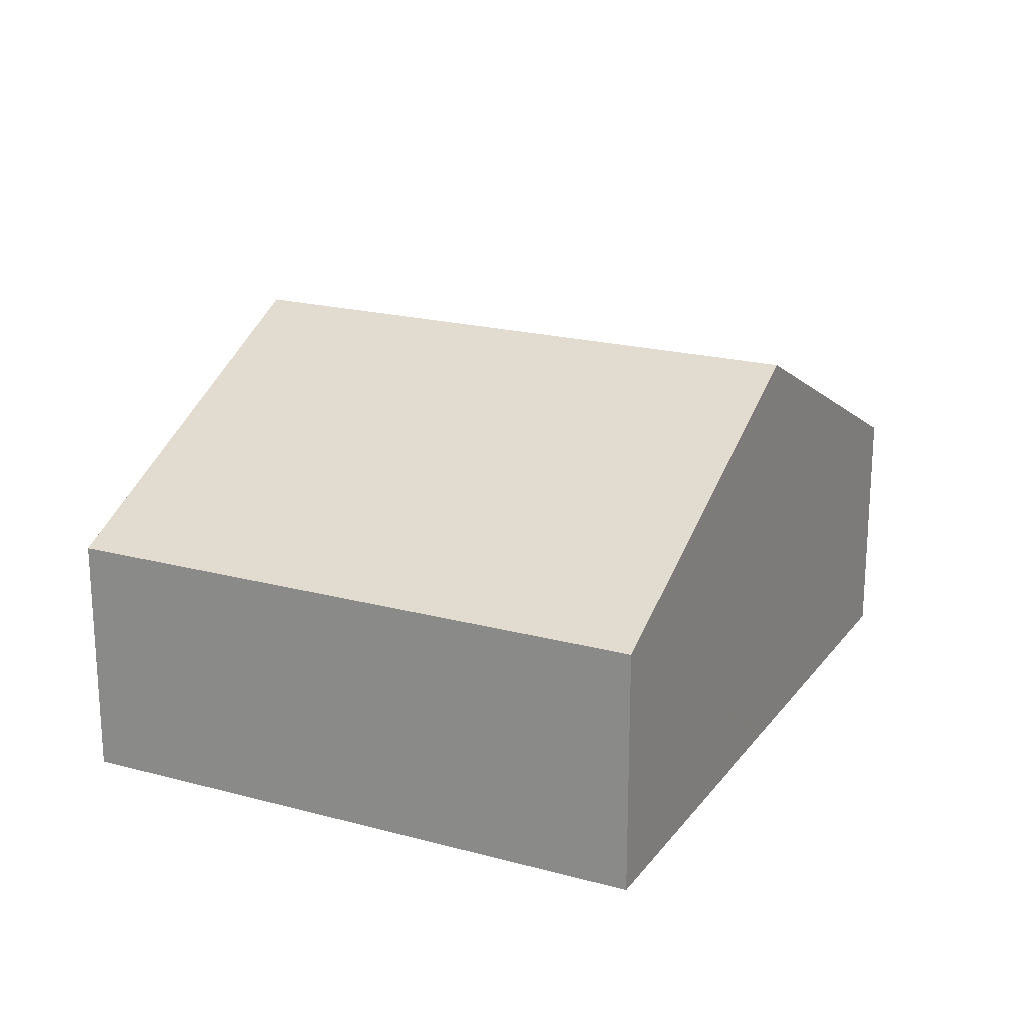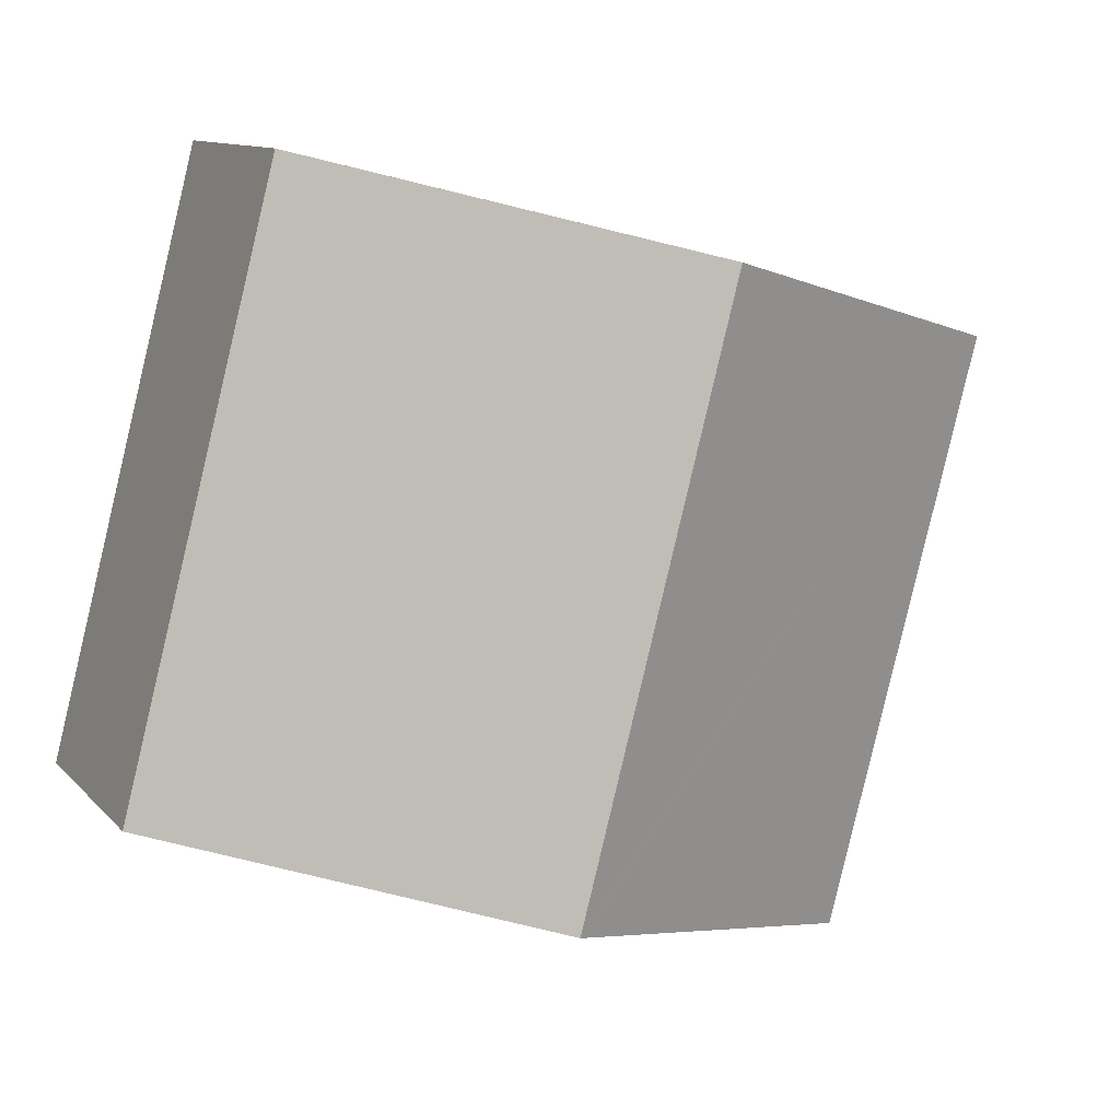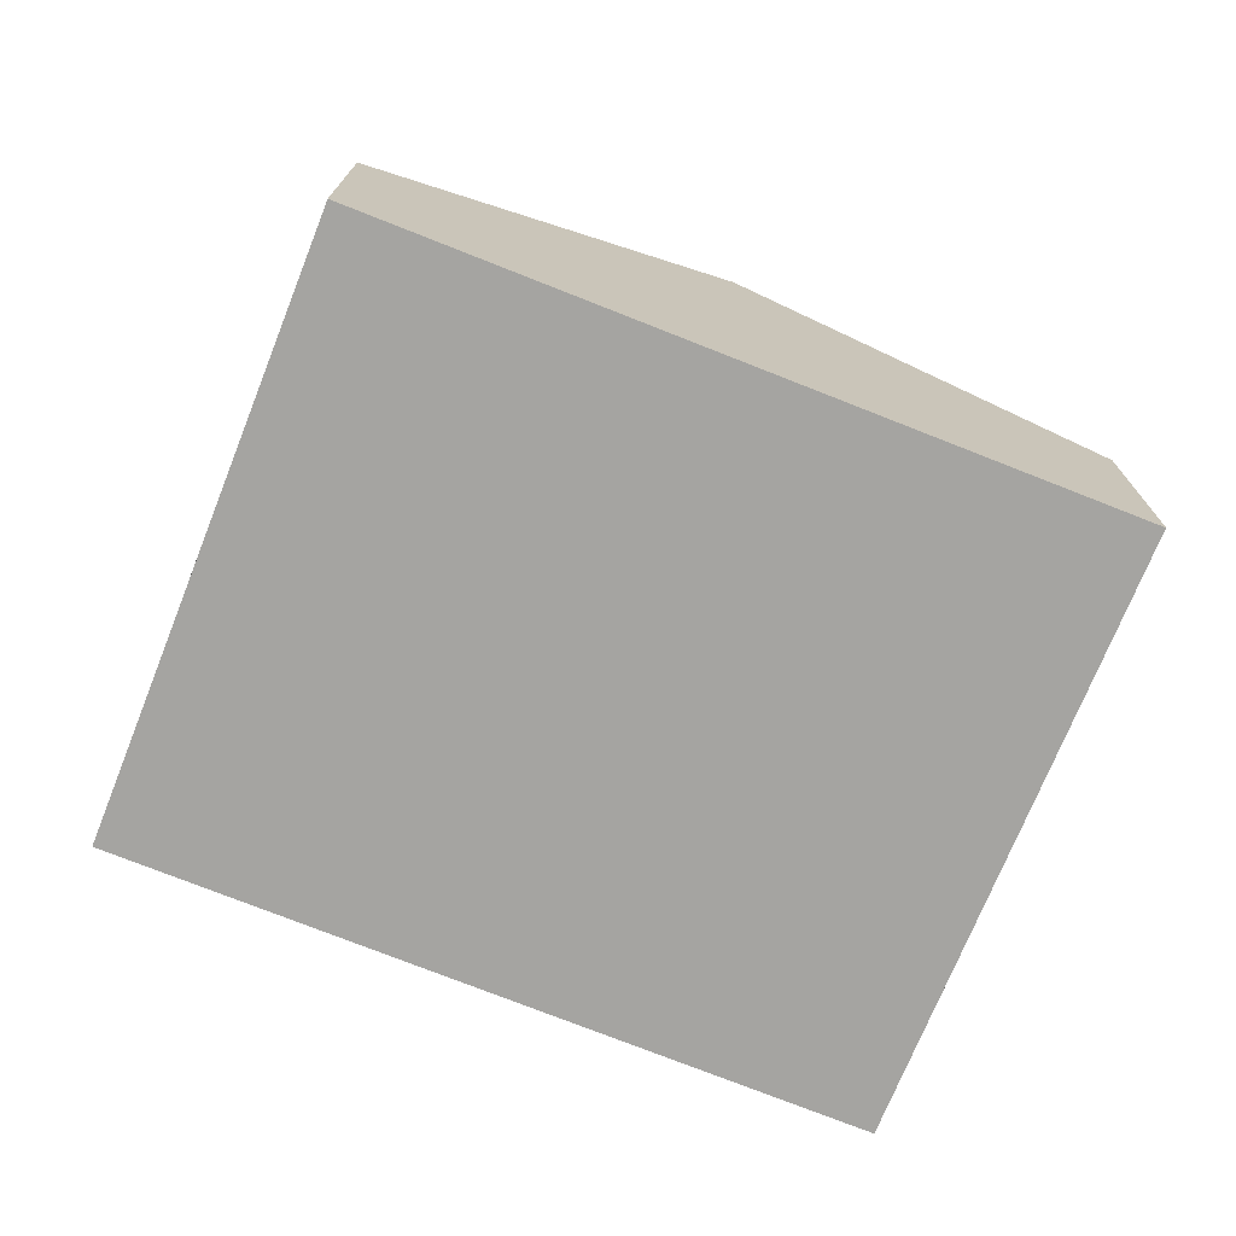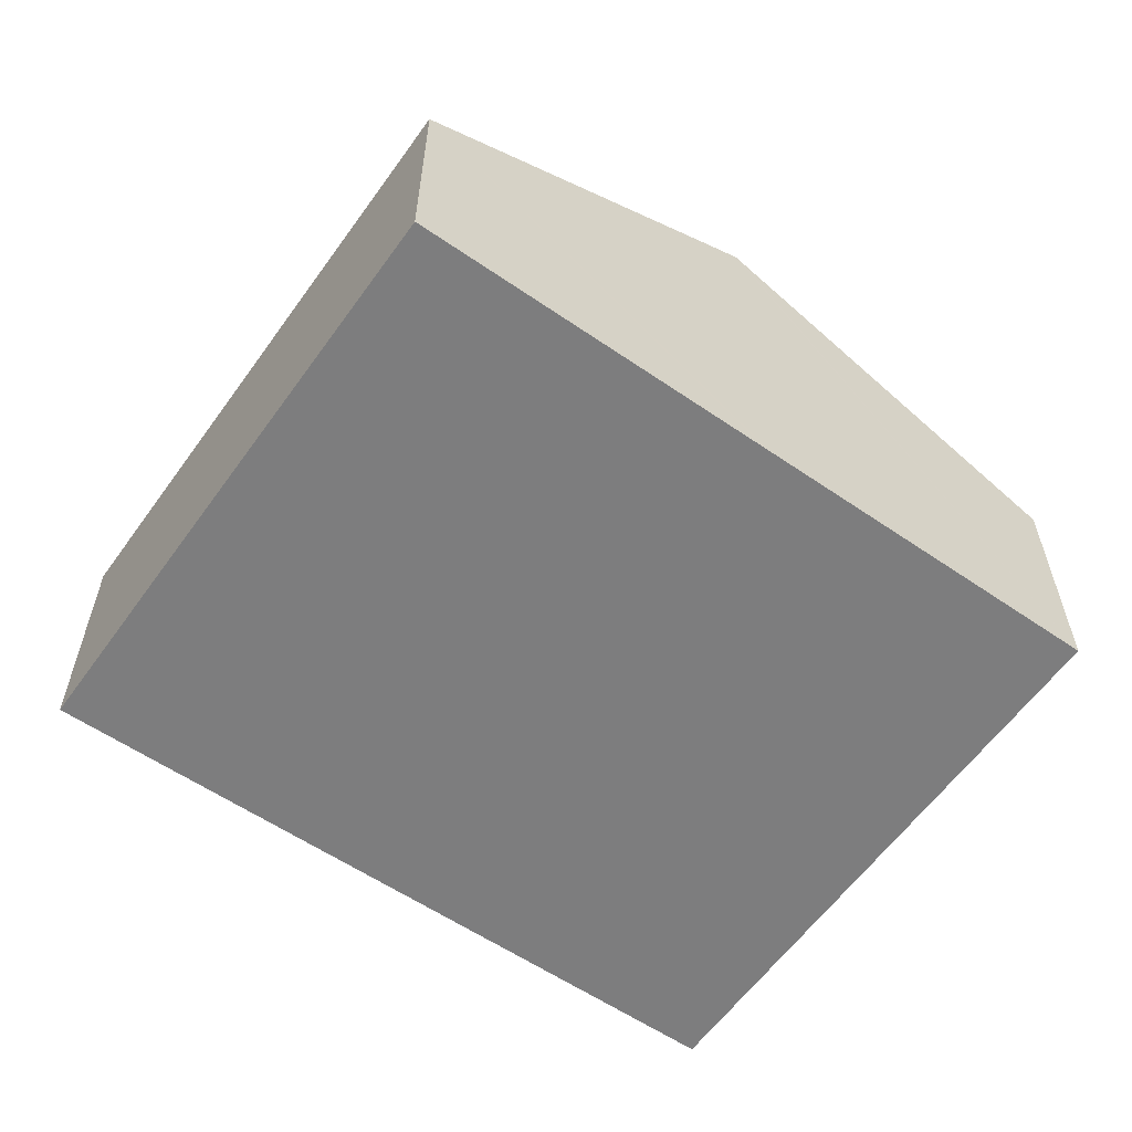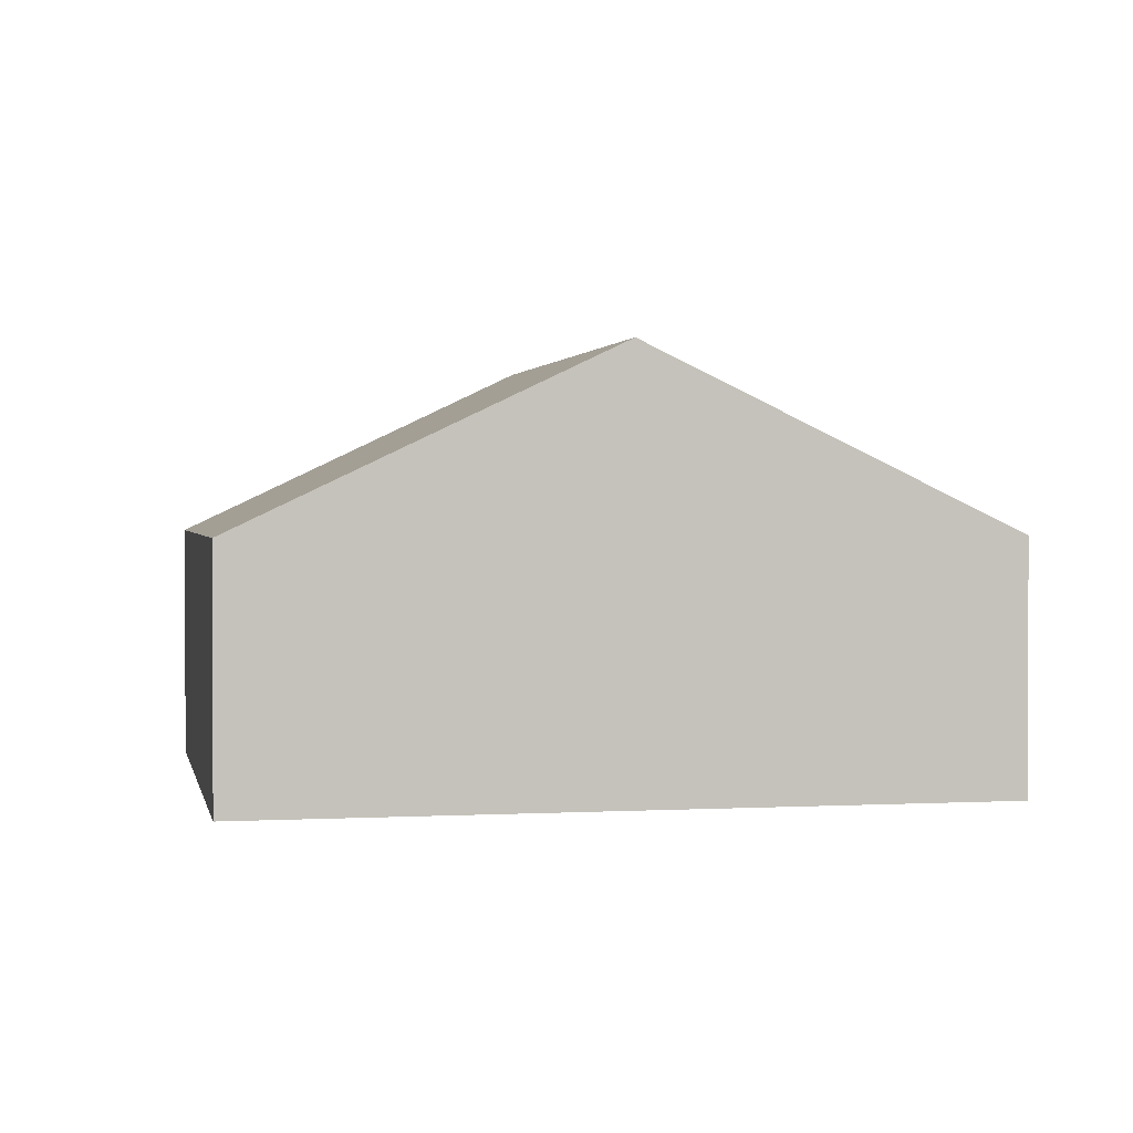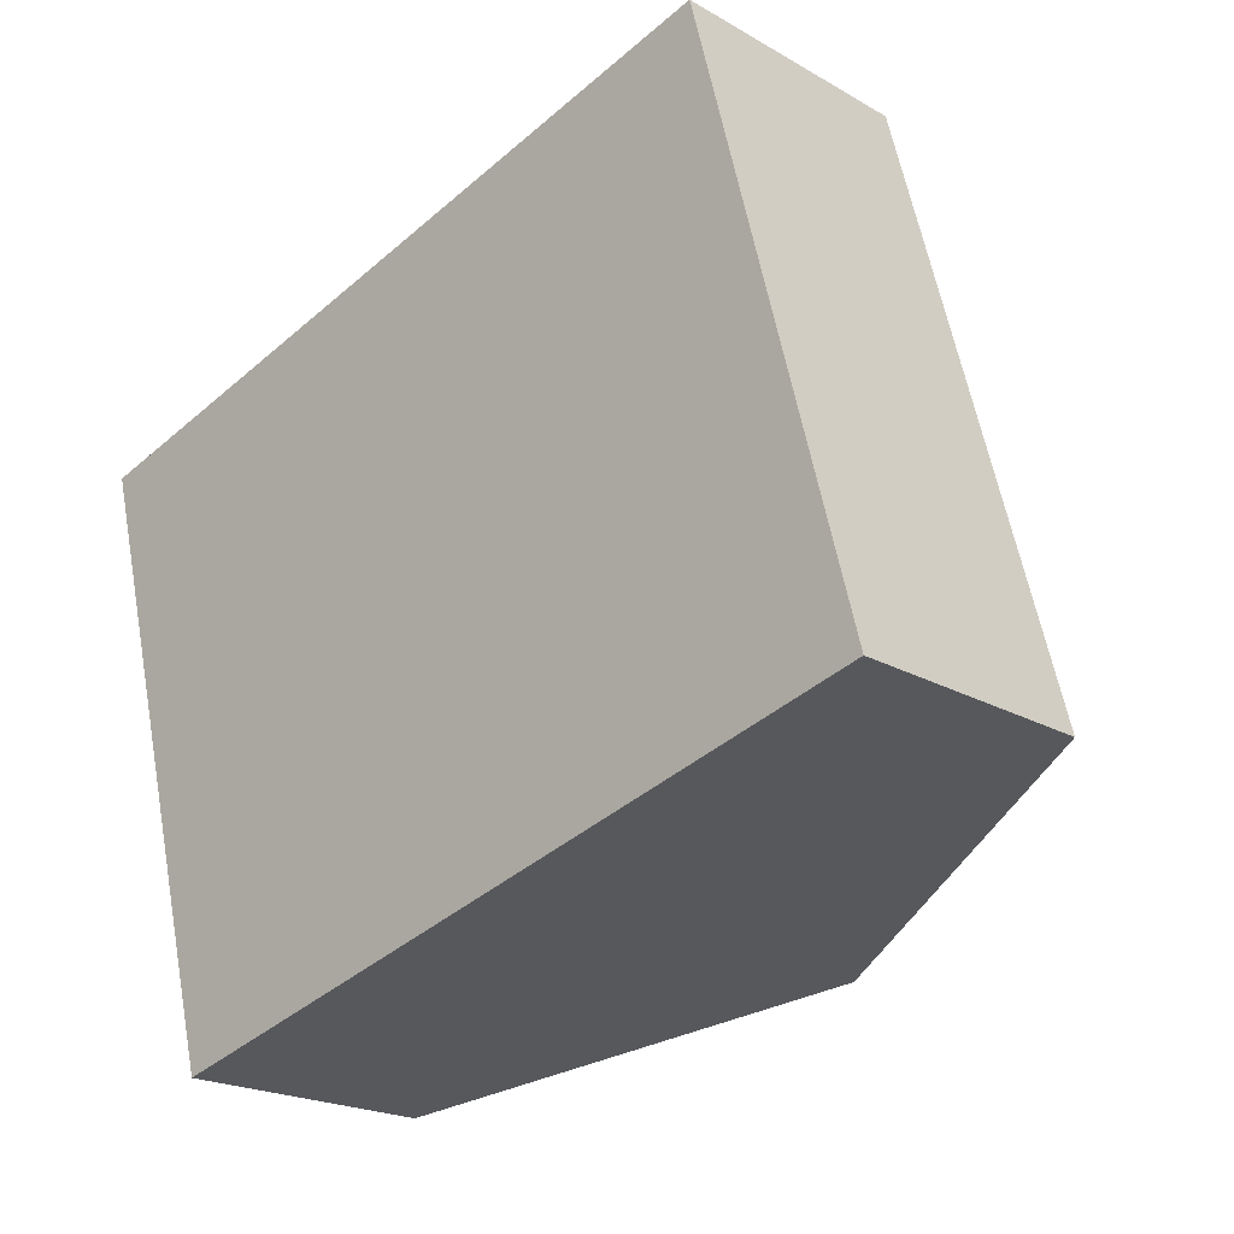
<metadata>
{"format":"obj","ext":"obj","renderer":"f3d","projection":"perspective","resolution":1024,"background":"white","views":[{"elev":20.3,"azim":101.6,"up":"+Y"},{"elev":11.1,"azim":155.5,"up":"+Z"},{"elev":-73.2,"azim":-36.6,"up":"+Y"},{"elev":-59.1,"azim":130.0,"up":"+Y"},{"elev":1.4,"azim":-26.3,"up":"+Y"},{"elev":-20.8,"azim":44.0,"up":"+Z"}]}
</metadata>
<code>
v  5.289 4.353 -5.05
v  7.422 2.527 1.989
v  9 2.527 -4.081
v  3.717 4.353 0.996
v  6.645 2.91 1.781
v  0 2.521 1.544e-16
v  5.221 4.32 -5.068
v  1.601 2.538 -6.013
v  1.601 3.682e-16 -6.013
v  5.221 3.103e-16 -5.068
v  5.289 3.092e-16 -5.05
v  9 2.499e-16 -4.081
v  0 0 0
v  3.717 -6.099e-17 0.996
v  6.645 -1.091e-16 1.781
v  7.422 -1.218e-16 1.989
g defaultobject
f 1 2 3
f 2 1 4
f 2 4 5
f 6 7 8
f 7 6 1
f 1 6 4
f 7 9 8
f 9 7 1
f 9 1 3
f 9 3 10
f 10 3 11
f 11 3 12
f 9 6 8
f 6 9 13
f 13 4 6
f 4 13 14
f 4 14 5
f 5 14 15
f 5 15 2
f 2 15 16
f 16 3 2
f 3 16 12
f 15 12 16
f 12 15 14
f 12 14 13
f 12 13 11
f 11 13 9
f 11 9 10

</code>
